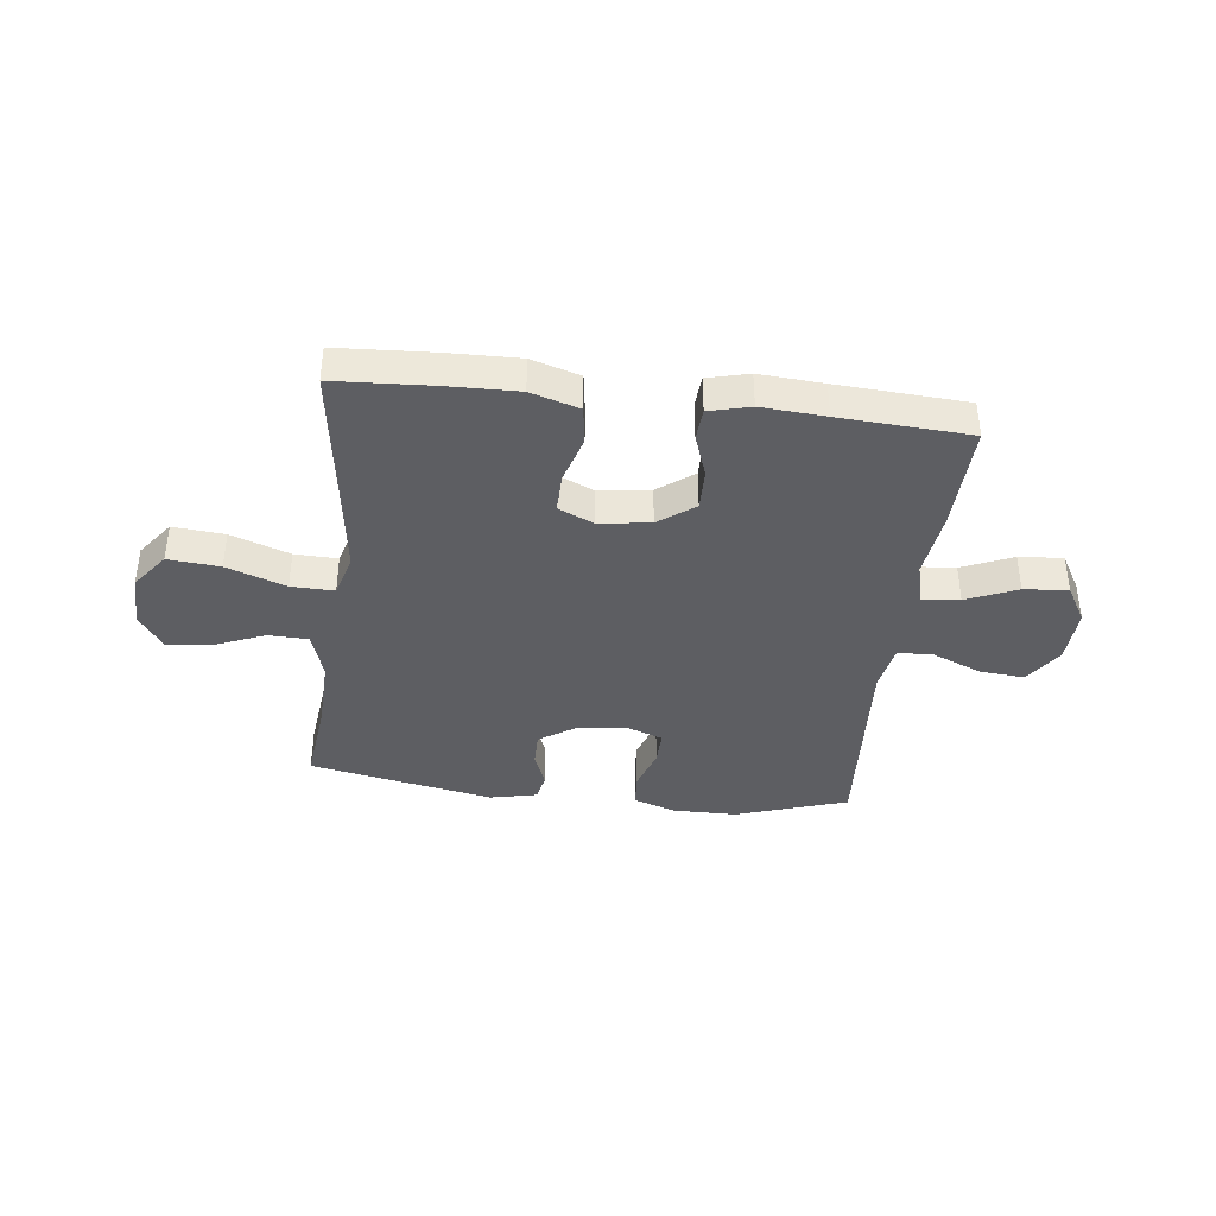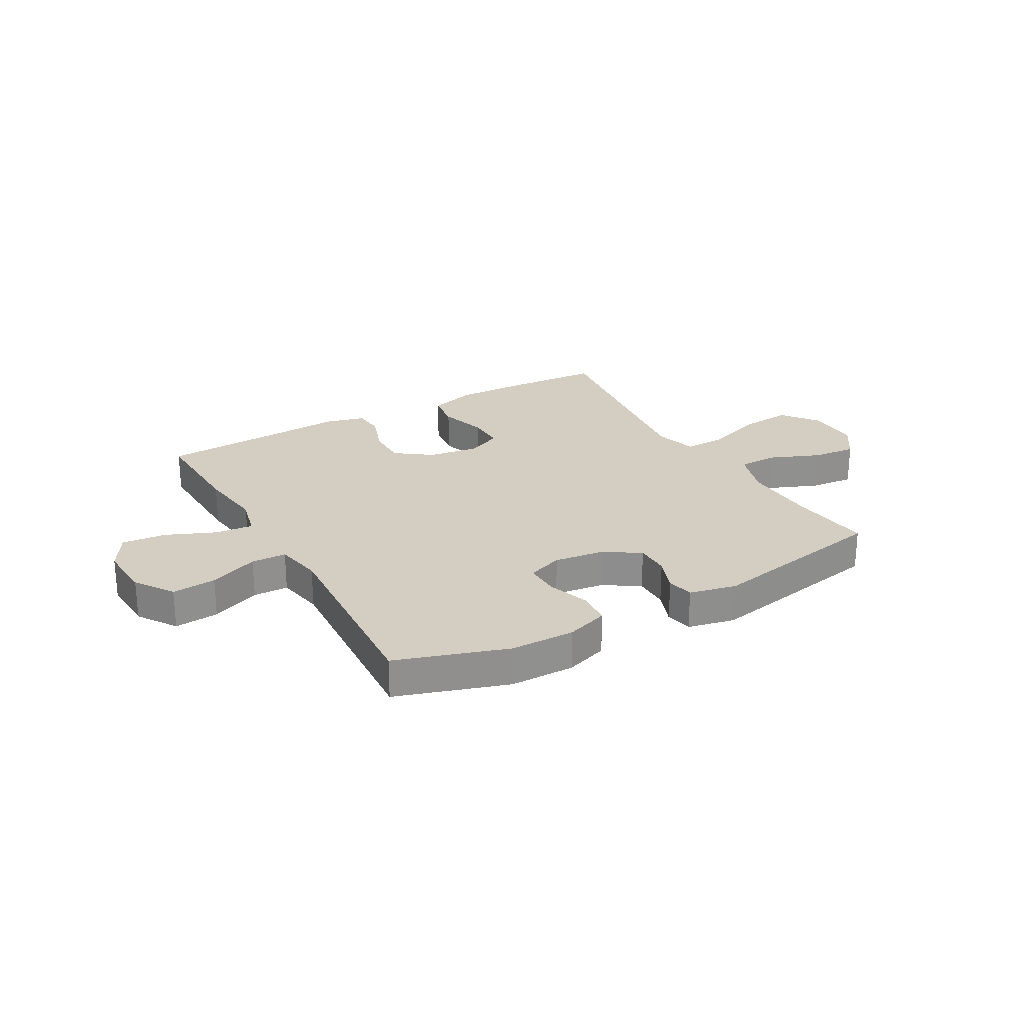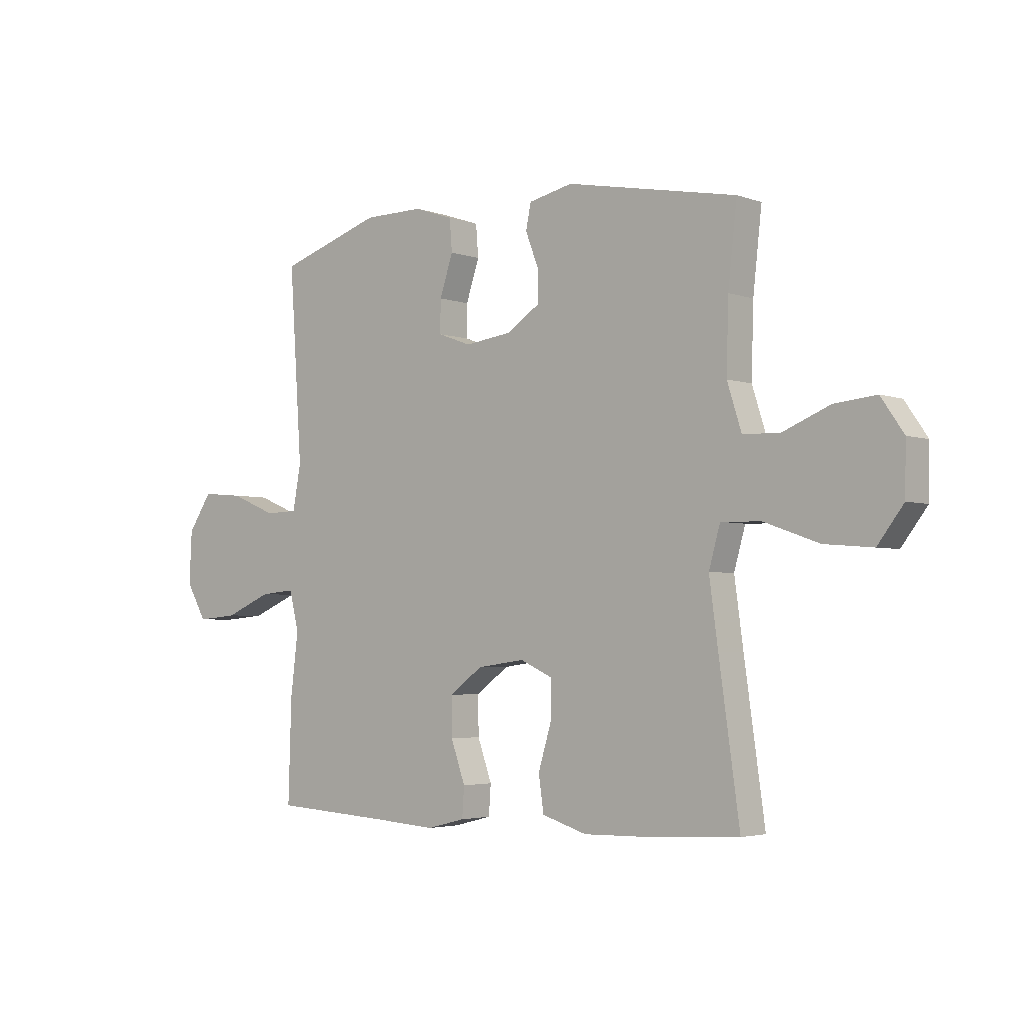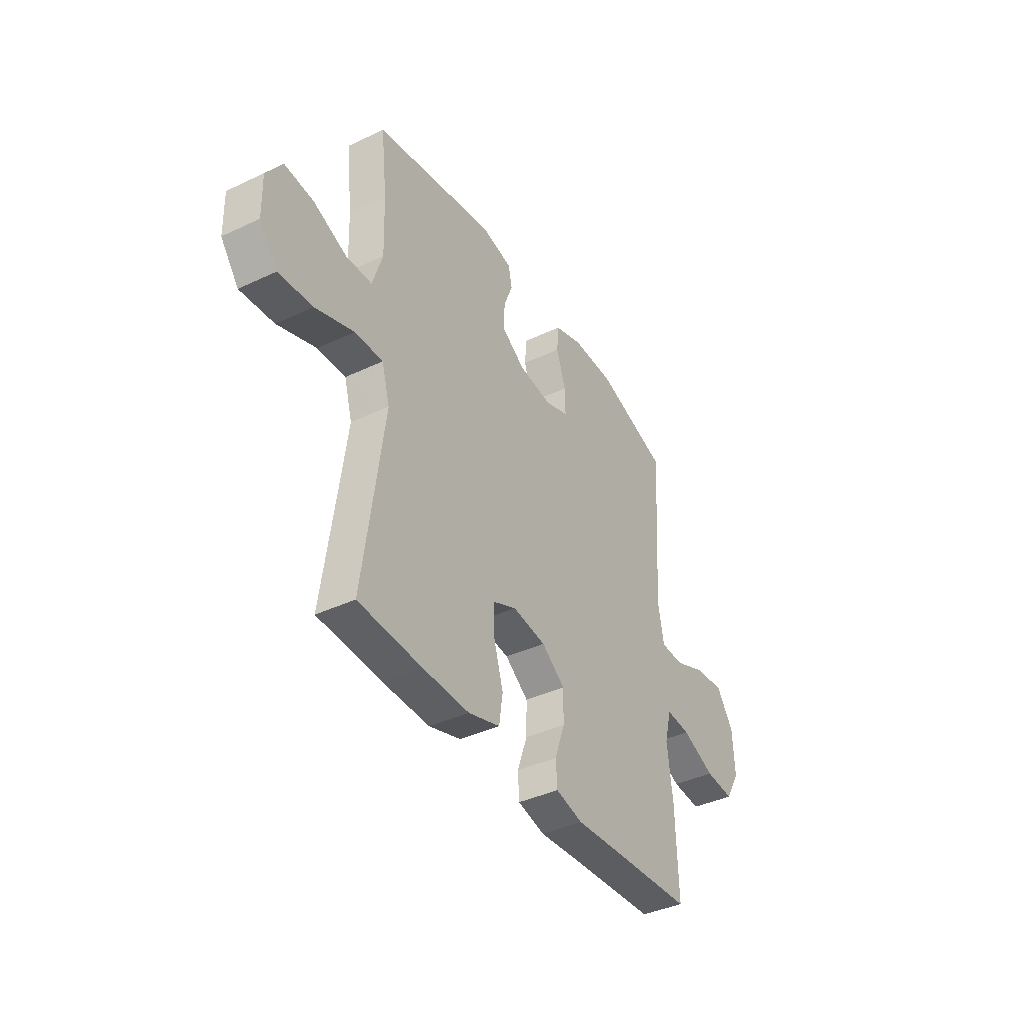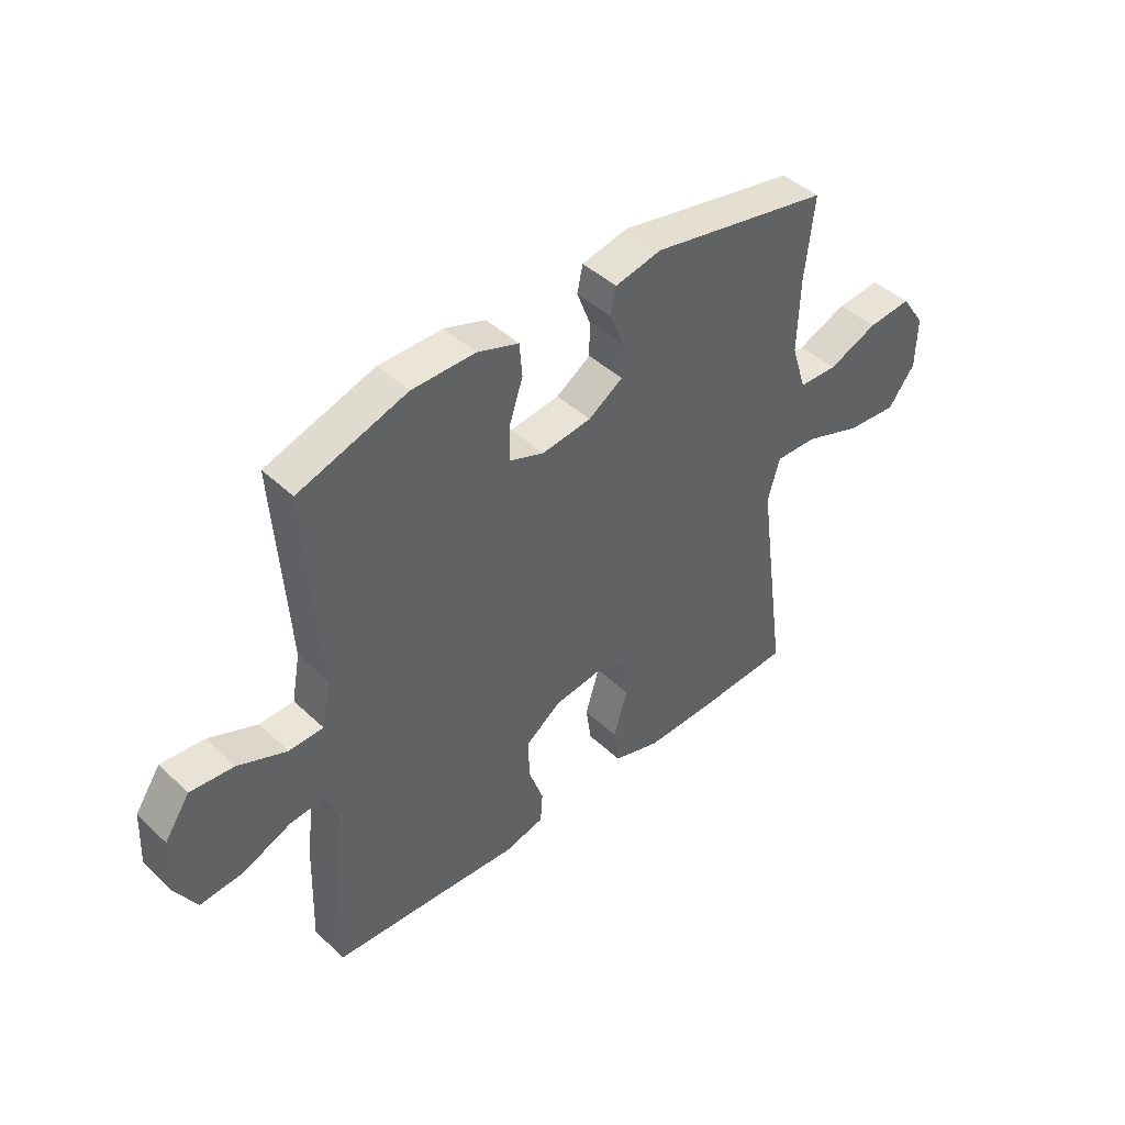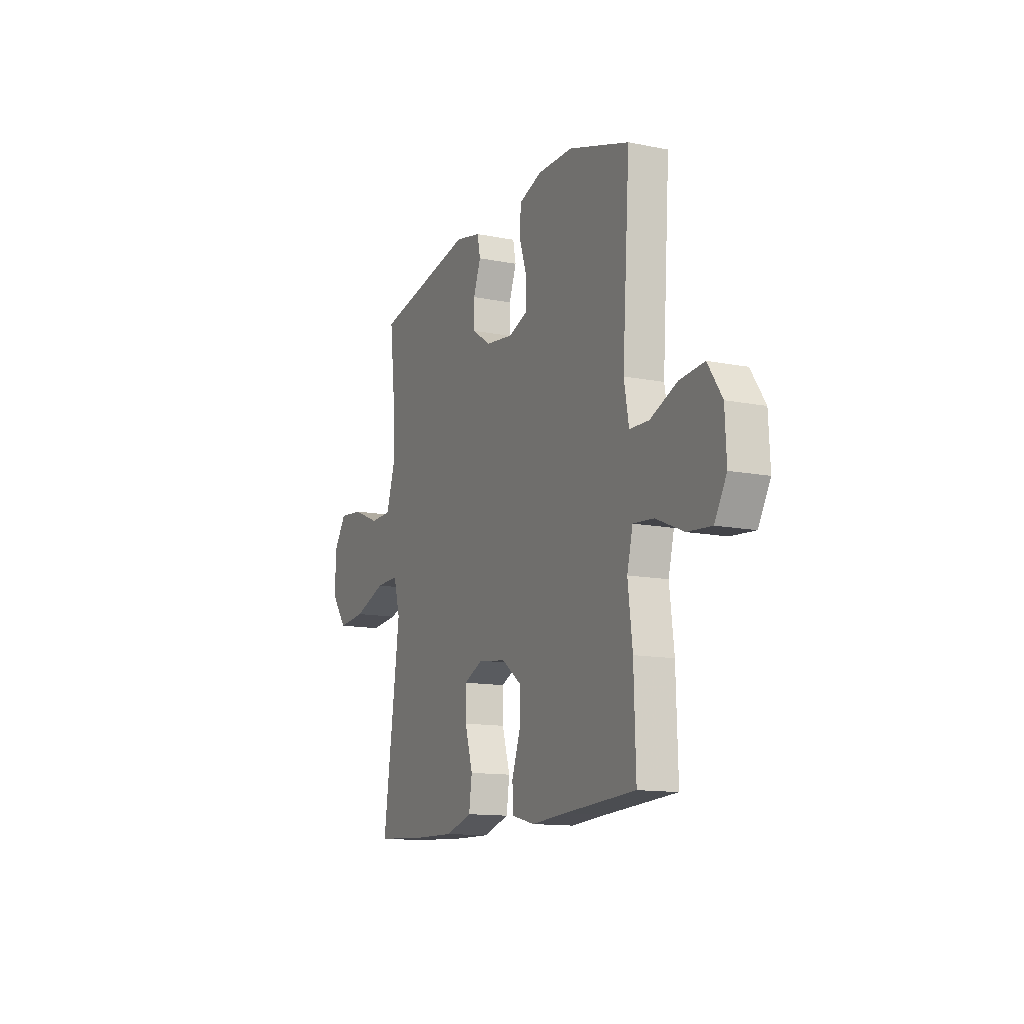
<metadata>
{"format":"obj","ext":"obj","renderer":"f3d","projection":"perspective","resolution":1024,"background":"white","views":[{"elev":-39.0,"azim":173.2,"up":"+Y"},{"elev":24.9,"azim":-29.6,"up":"+Y"},{"elev":-3.4,"azim":40.2,"up":"+Z"},{"elev":-39.5,"azim":120.5,"up":"+Z"},{"elev":44.0,"azim":-42.5,"up":"+Z"},{"elev":-13.0,"azim":-114.6,"up":"+Z"}]}
</metadata>
<code>
v 0.5 0.07 0.5
v 0.483 0.07 0.347
v 0.479 0.07 0.211
v 0.507 0.07 0.123
v 0.579 0.07 0.121
v 0.671 0.07 0.159
v 0.752 0.07 0.167
v 0.796 0.07 0.103
v 0.794 0.07 0.006
v 0.744 0.07 -0.06
v 0.65 0.07 -0.052
v 0.543 0.07 -0.014
v 0.465 0.07 -0.012
v 0.443 0.07 -0.09
v 0.46 0.07 -0.215
v 0.5 0.07 -0.5
v 0.325 0.07 -0.51
v 0.195 0.07 -0.513
v 0.107 0.07 -0.486
v 0.097 0.07 -0.417
v 0.123 0.07 -0.33
v 0.124 0.07 -0.259
v 0.06 0.07 -0.23
v -0.033 0.07 -0.243
v -0.098 0.07 -0.291
v -0.097 0.07 -0.366
v -0.069 0.07 -0.445
v -0.073 0.07 -0.503
v -0.148 0.07 -0.522
v -0.264 0.07 -0.514
v -0.5 0.07 -0.5
v -0.494 0.07 -0.302
v -0.479 0.07 -0.18
v -0.498 0.07 -0.105
v -0.566 0.07 -0.111
v -0.658 0.07 -0.15
v -0.738 0.07 -0.157
v -0.778 0.07 -0.088
v -0.773 0.07 0.014
v -0.726 0.07 0.084
v -0.645 0.07 0.077
v -0.555 0.07 0.04
v -0.491 0.07 0.042
v -0.475 0.07 0.129
v -0.5 0.07 0.5
v -0.298 0.07 0.566
v -0.181 0.07 0.567
v -0.104 0.07 0.541
v -0.099 0.07 0.479
v -0.125 0.07 0.401
v -0.126 0.07 0.338
v -0.061 0.07 0.314
v 0.031 0.07 0.326
v 0.095 0.07 0.368
v 0.095 0.07 0.431
v 0.07 0.07 0.496
v 0.08 0.07 0.545
v 0.166 0.07 0.564
v 0.5 0 0.5
v 0.483 0 0.347
v 0.479 0 0.211
v 0.507 0 0.123
v 0.579 0 0.121
v 0.671 0 0.159
v 0.752 0 0.167
v 0.796 0 0.103
v 0.794 0 0.006
v 0.744 0 -0.06
v 0.65 0 -0.052
v 0.543 0 -0.014
v 0.465 0 -0.012
v 0.443 0 -0.09
v 0.46 0 -0.215
v 0.5 0 -0.5
v 0.325 0 -0.51
v 0.195 0 -0.513
v 0.107 0 -0.486
v 0.097 0 -0.417
v 0.123 0 -0.33
v 0.124 0 -0.259
v 0.06 0 -0.23
v -0.033 0 -0.243
v -0.098 0 -0.291
v -0.097 0 -0.366
v -0.069 0 -0.445
v -0.073 0 -0.503
v -0.148 0 -0.522
v -0.264 0 -0.514
v -0.5 0 -0.5
v -0.494 0 -0.302
v -0.479 0 -0.18
v -0.498 0 -0.105
v -0.566 0 -0.111
v -0.658 0 -0.15
v -0.738 0 -0.157
v -0.778 0 -0.088
v -0.773 0 0.014
v -0.726 0 0.084
v -0.645 0 0.077
v -0.555 0 0.04
v -0.491 0 0.042
v -0.475 0 0.129
v -0.5 0 0.5
v -0.298 0 0.566
v -0.181 0 0.567
v -0.104 0 0.541
v -0.099 0 0.479
v -0.125 0 0.401
v -0.126 0 0.338
v -0.061 0 0.314
v 0.031 0 0.326
v 0.095 0 0.368
v 0.095 0 0.431
v 0.07 0 0.496
v 0.08 0 0.545
v 0.166 0 0.564
f 55 56 57 58
f 54 55 58 1
f 53 54 1 2
f 52 53 2 3
f 47 48 49 50
f 47 50 51
f 44 45 46 47
f 43 44 47 51
f 39 40 41 42
f 39 42 43
f 38 39 43
f 35 36 37 38
f 34 35 38 43
f 33 34 43 51
f 30 31 32 33
f 26 27 28 29
f 25 26 29 30
f 18 19 20 21
f 18 21 22
f 15 16 17 18
f 14 15 18 22
f 13 14 22 23
f 9 10 11 12
f 9 12 13
f 8 9 13
f 5 6 7 8
f 4 5 8 13
f 52 3 4 13
f 25 30 33 51
f 24 25 51 52
f 13 23 24 52
f 116 115 114 113
f 59 116 113 112
f 60 59 112 111
f 61 60 111 110
f 108 107 106 105
f 109 108 105
f 105 104 103 102
f 109 105 102 101
f 100 99 98 97
f 101 100 97
f 101 97 96
f 96 95 94 93
f 101 96 93 92
f 109 101 92 91
f 91 90 89 88
f 87 86 85 84
f 88 87 84 83
f 79 78 77 76
f 80 79 76
f 76 75 74 73
f 80 76 73 72
f 81 80 72 71
f 70 69 68 67
f 71 70 67
f 71 67 66
f 66 65 64 63
f 71 66 63 62
f 71 62 61 110
f 109 91 88 83
f 110 109 83 82
f 110 82 81 71
f 1 59 60 2
f 2 60 61 3
f 3 61 62 4
f 4 62 63 5
f 5 63 64 6
f 6 64 65 7
f 7 65 66 8
f 8 66 67 9
f 9 67 68 10
f 10 68 69 11
f 11 69 70 12
f 12 70 71 13
f 13 71 72 14
f 14 72 73 15
f 15 73 74 16
f 16 74 75 17
f 17 75 76 18
f 18 76 77 19
f 19 77 78 20
f 20 78 79 21
f 21 79 80 22
f 22 80 81 23
f 23 81 82 24
f 24 82 83 25
f 25 83 84 26
f 26 84 85 27
f 27 85 86 28
f 28 86 87 29
f 29 87 88 30
f 30 88 89 31
f 31 89 90 32
f 32 90 91 33
f 33 91 92 34
f 34 92 93 35
f 35 93 94 36
f 36 94 95 37
f 37 95 96 38
f 38 96 97 39
f 39 97 98 40
f 40 98 99 41
f 41 99 100 42
f 42 100 101 43
f 43 101 102 44
f 44 102 103 45
f 45 103 104 46
f 46 104 105 47
f 47 105 106 48
f 48 106 107 49
f 49 107 108 50
f 50 108 109 51
f 51 109 110 52
f 52 110 111 53
f 53 111 112 54
f 54 112 113 55
f 55 113 114 56
f 56 114 115 57
f 57 115 116 58
f 58 116 59 1

</code>
